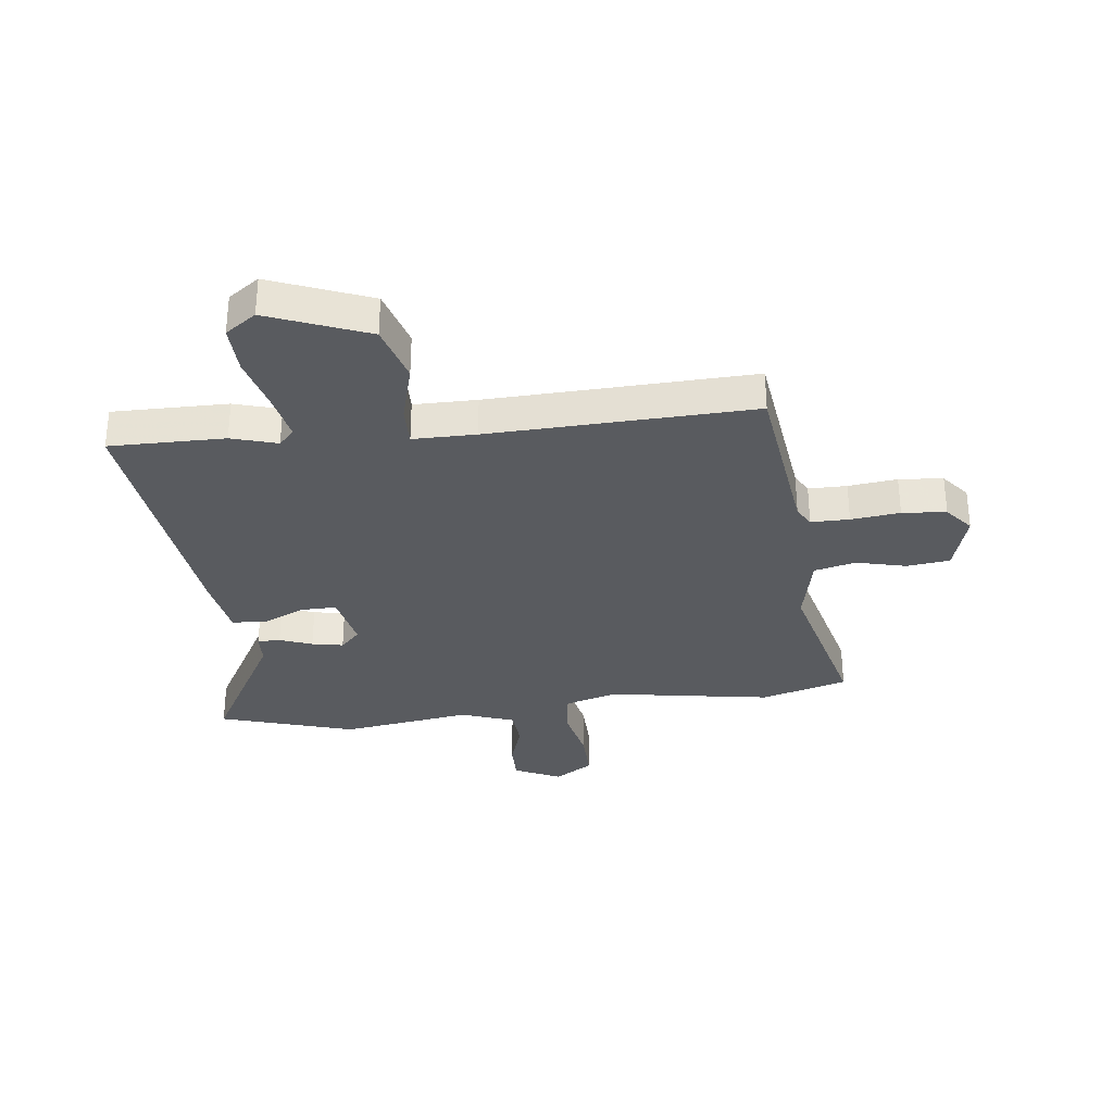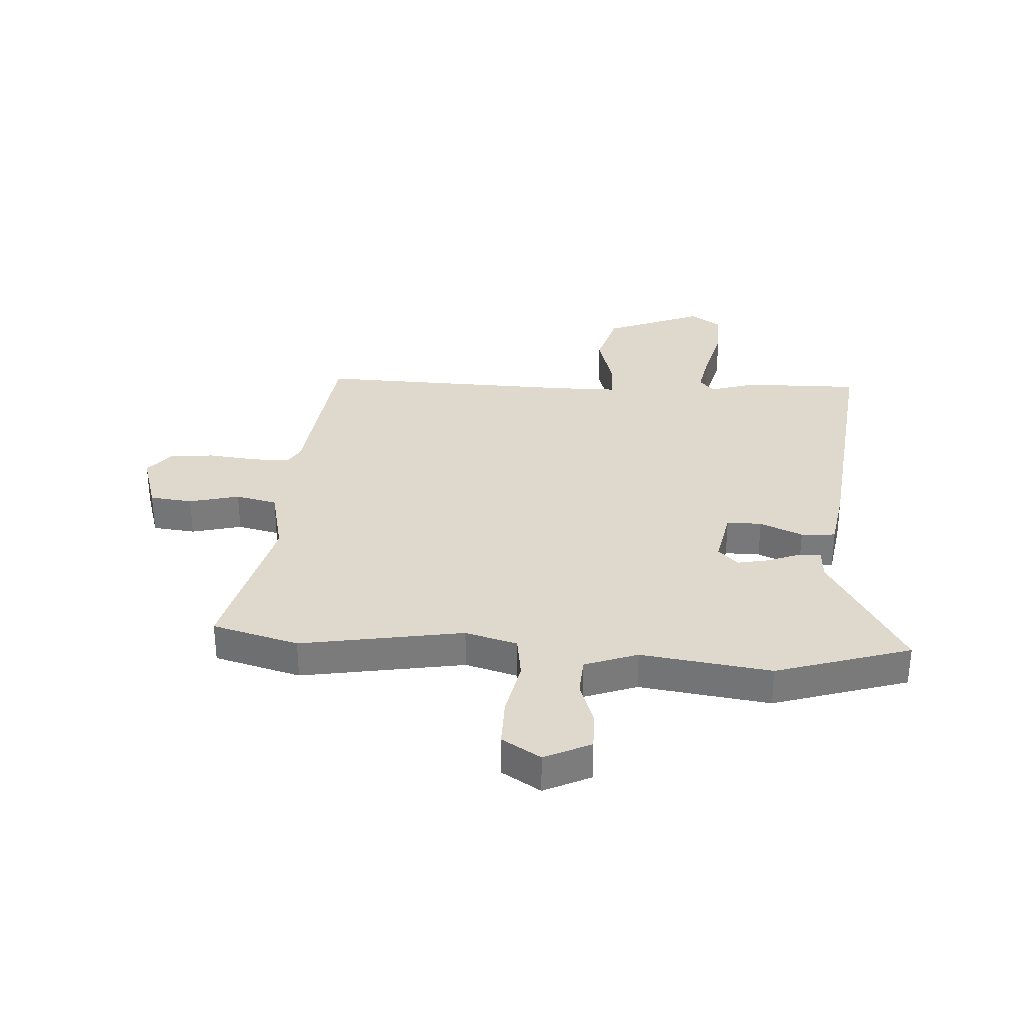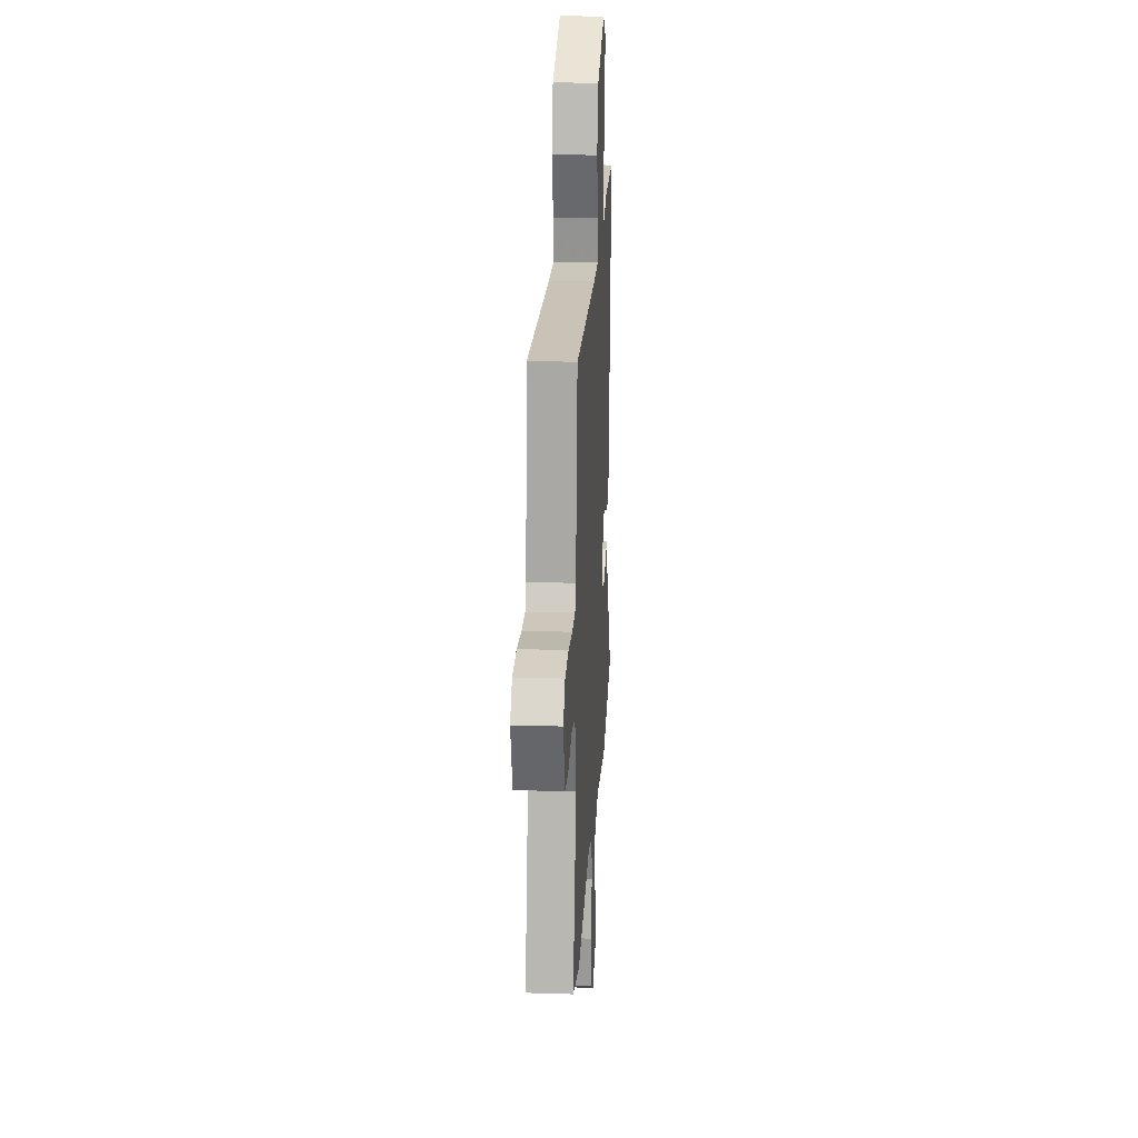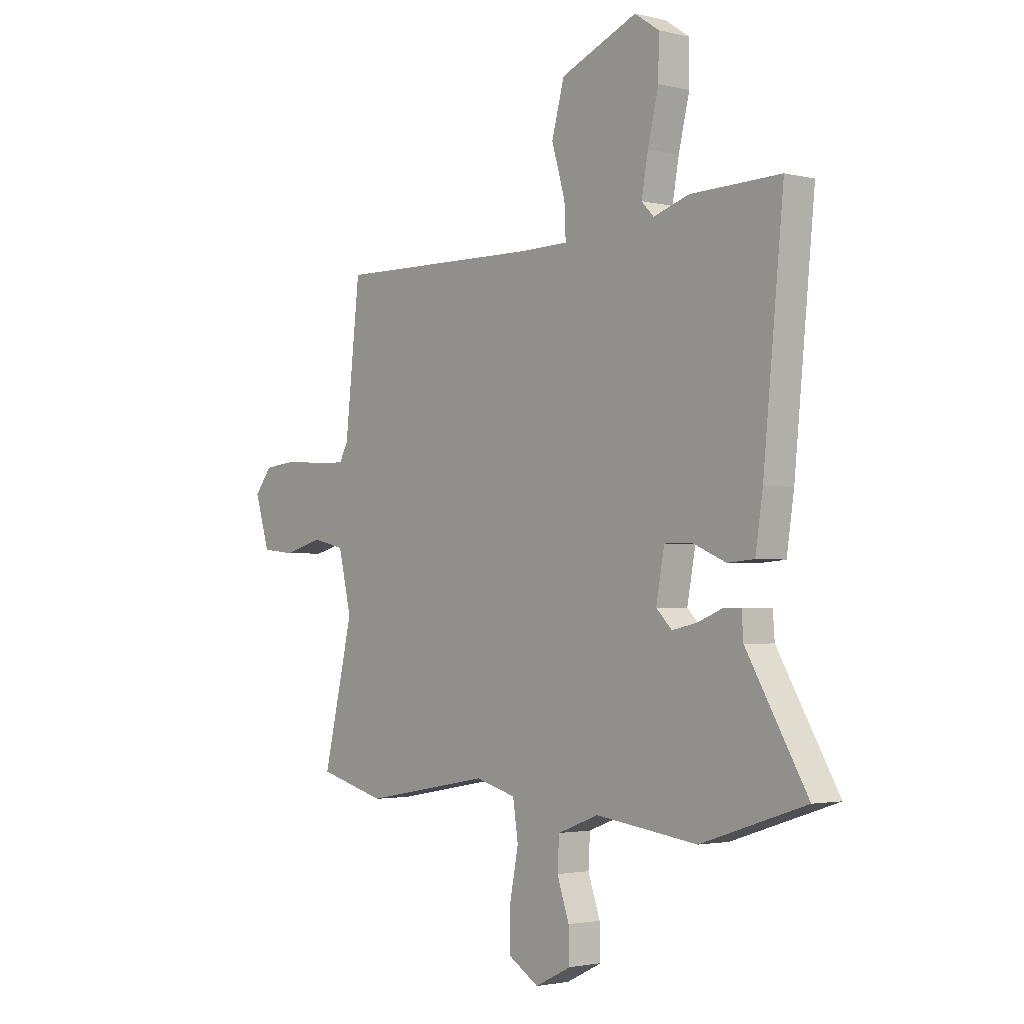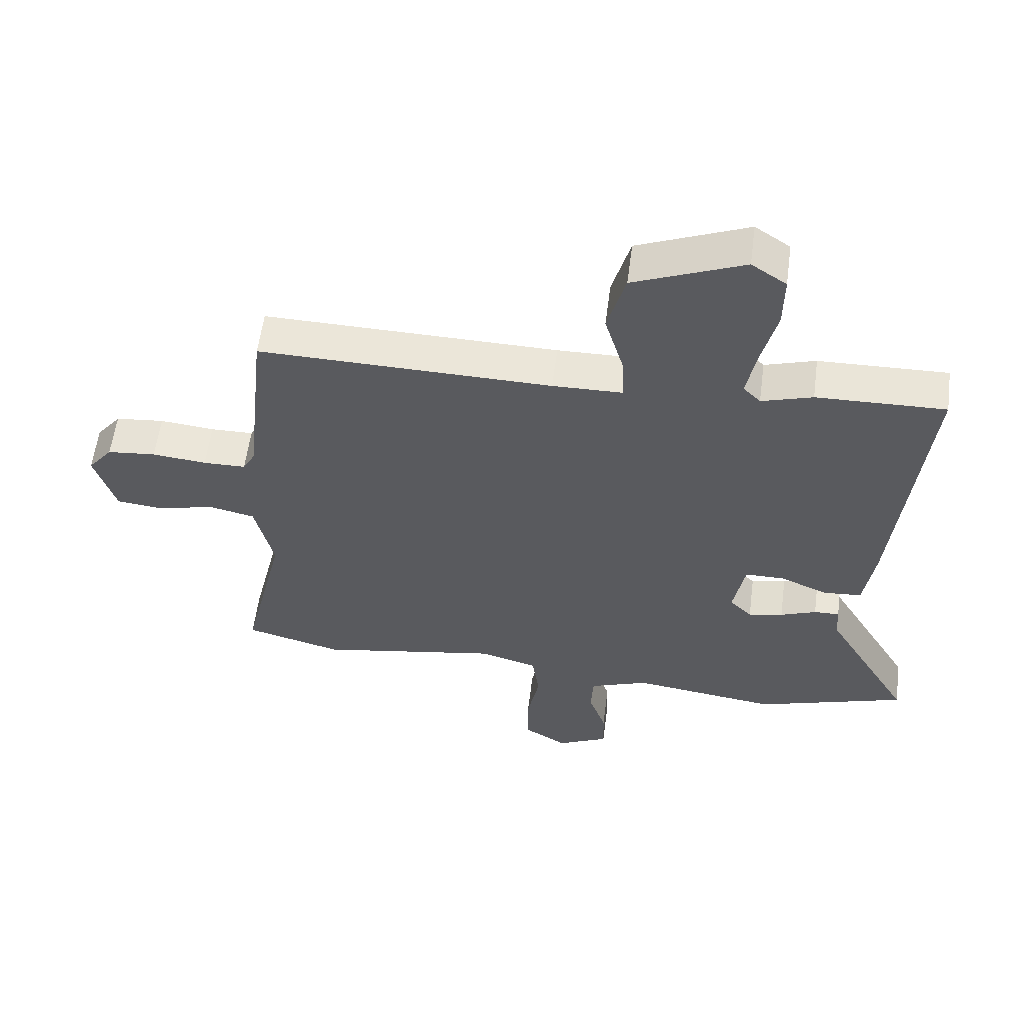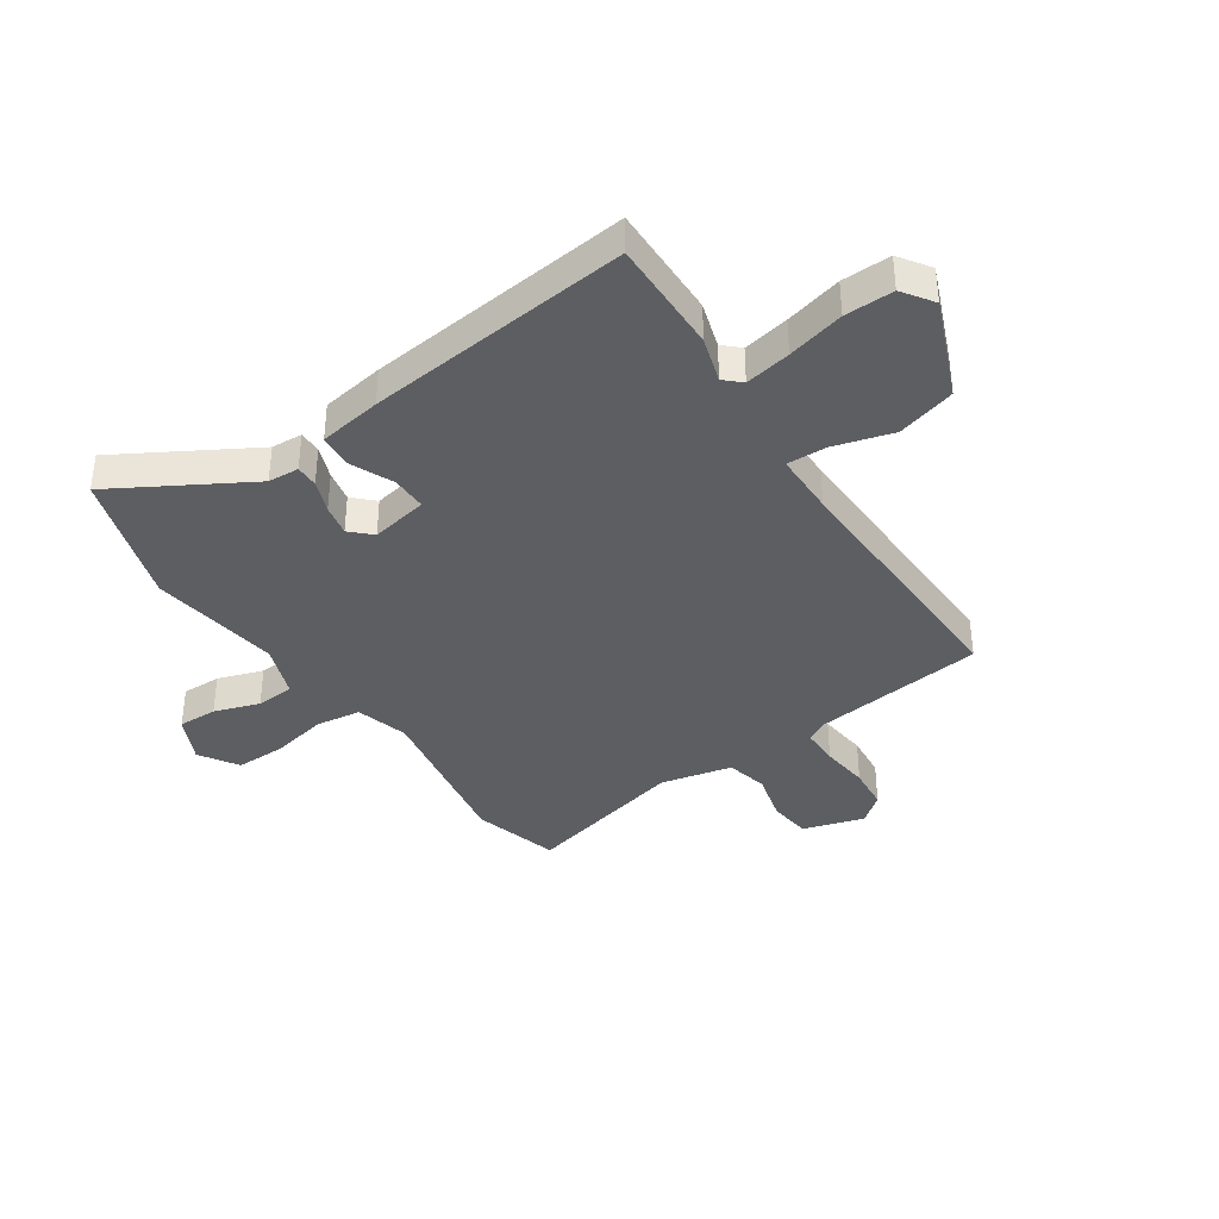
<metadata>
{"format":"obj","ext":"obj","renderer":"f3d","projection":"perspective","resolution":1024,"background":"white","views":[{"elev":-32.0,"azim":7.8,"up":"+Y"},{"elev":32.0,"azim":-175.9,"up":"+Y"},{"elev":20.6,"azim":93.3,"up":"+Z"},{"elev":-2.3,"azim":-130.3,"up":"+Z"},{"elev":58.1,"azim":-172.6,"up":"+Z"},{"elev":-37.9,"azim":-55.5,"up":"+Y"}]}
</metadata>
<code>
v 0.603 0.07 -0.472
v 0.447 0.07 -0.514
v 0.154 0.07 -0.461
v 0.06 0.07 -0.487
v 0.048 0.07 -0.568
v 0.068 0.07 -0.67
v 0.068 0.07 -0.76
v -0.002 0.07 -0.803
v -0.085 0.07 -0.762
v -0.083 0.07 -0.691
v -0.055 0.07 -0.61
v -0.059 0.07 -0.541
v -0.154 0.07 -0.505
v -0.389 0.07 -0.536
v -0.631 0.07 -0.457
v -0.491 0.07 -0.219
v -0.487 0.07 -0.163
v -0.446 0.07 -0.164
v -0.388 0.07 -0.187
v -0.332 0.07 -0.199
v -0.296 0.07 -0.163
v -0.315 0.07 -0.06
v -0.378 0.07 -0.06
v -0.455 0.07 -0.093
v -0.517 0.07 -0.088
v -0.534 0.07 0.025
v -0.581 0.07 0.502
v -0.374 0.07 0.497
v -0.292 0.07 0.471
v -0.264 0.07 0.5
v -0.279 0.07 0.583
v -0.304 0.07 0.686
v -0.305 0.07 0.774
v -0.249 0.07 0.812
v -0.072 0.07 0.738
v -0.043 0.07 0.632
v -0.074 0.07 0.526
v -0.077 0.07 0.454
v 0.036 0.07 0.452
v 0.51 0.07 0.461
v 0.544 0.07 0.149
v 0.564 0.07 0.112
v 0.633 0.07 0.111
v 0.721 0.07 0.12
v 0.8 0.07 0.112
v 0.84 0.07 0.061
v 0.806 0.07 -0.049
v 0.729 0.07 -0.057
v 0.639 0.07 -0.033
v 0.564 0.07 -0.05
v 0.534 0.07 -0.178
v 0.603 0 -0.472
v 0.447 0 -0.514
v 0.154 0 -0.461
v 0.06 0 -0.487
v 0.048 0 -0.568
v 0.068 0 -0.67
v 0.068 0 -0.76
v -0.002 0 -0.803
v -0.085 0 -0.762
v -0.083 0 -0.691
v -0.055 0 -0.61
v -0.059 0 -0.541
v -0.154 0 -0.505
v -0.389 0 -0.536
v -0.631 0 -0.457
v -0.491 0 -0.219
v -0.487 0 -0.163
v -0.446 0 -0.164
v -0.388 0 -0.187
v -0.332 0 -0.199
v -0.296 0 -0.163
v -0.315 0 -0.06
v -0.378 0 -0.06
v -0.455 0 -0.093
v -0.517 0 -0.088
v -0.534 0 0.025
v -0.581 0 0.502
v -0.374 0 0.497
v -0.292 0 0.471
v -0.264 0 0.5
v -0.279 0 0.583
v -0.304 0 0.686
v -0.305 0 0.774
v -0.249 0 0.812
v -0.072 0 0.738
v -0.043 0 0.632
v -0.074 0 0.526
v -0.077 0 0.454
v 0.036 0 0.452
v 0.51 0 0.461
v 0.544 0 0.149
v 0.564 0 0.112
v 0.633 0 0.111
v 0.721 0 0.12
v 0.8 0 0.112
v 0.84 0 0.061
v 0.806 0 -0.049
v 0.729 0 -0.057
v 0.639 0 -0.033
v 0.564 0 -0.05
v 0.534 0 -0.178
f 46 47 48 49
f 46 49 50
f 43 44 45 46
f 42 43 46 50
f 41 42 50 51
f 39 40 41 51
f 34 35 36 37
f 34 37 38
f 31 32 33 34
f 30 31 34 38
f 29 30 38
f 26 27 28 29
f 26 29 38
f 23 24 25 26
f 22 23 26 38
f 21 22 38 39
f 16 17 18 19
f 16 19 20
f 13 14 15 16
f 12 13 16 20
f 8 9 10 11
f 8 11 12
f 5 6 7 8
f 4 5 8 12
f 51 1 2 3
f 21 39 51 3
f 4 12 20 21
f 3 4 21
f 100 99 98 97
f 101 100 97
f 97 96 95 94
f 101 97 94 93
f 102 101 93 92
f 102 92 91 90
f 88 87 86 85
f 89 88 85
f 85 84 83 82
f 89 85 82 81
f 89 81 80
f 80 79 78 77
f 89 80 77
f 77 76 75 74
f 89 77 74 73
f 90 89 73 72
f 70 69 68 67
f 71 70 67
f 67 66 65 64
f 71 67 64 63
f 62 61 60 59
f 63 62 59
f 59 58 57 56
f 63 59 56 55
f 54 53 52 102
f 54 102 90 72
f 72 71 63 55
f 72 55 54
f 1 52 53 2
f 2 53 54 3
f 3 54 55 4
f 4 55 56 5
f 5 56 57 6
f 6 57 58 7
f 7 58 59 8
f 8 59 60 9
f 9 60 61 10
f 10 61 62 11
f 11 62 63 12
f 12 63 64 13
f 13 64 65 14
f 14 65 66 15
f 15 66 67 16
f 16 67 68 17
f 17 68 69 18
f 18 69 70 19
f 19 70 71 20
f 20 71 72 21
f 21 72 73 22
f 22 73 74 23
f 23 74 75 24
f 24 75 76 25
f 25 76 77 26
f 26 77 78 27
f 27 78 79 28
f 28 79 80 29
f 29 80 81 30
f 30 81 82 31
f 31 82 83 32
f 32 83 84 33
f 33 84 85 34
f 34 85 86 35
f 35 86 87 36
f 36 87 88 37
f 37 88 89 38
f 38 89 90 39
f 39 90 91 40
f 40 91 92 41
f 41 92 93 42
f 42 93 94 43
f 43 94 95 44
f 44 95 96 45
f 45 96 97 46
f 46 97 98 47
f 47 98 99 48
f 48 99 100 49
f 49 100 101 50
f 50 101 102 51
f 51 102 52 1

</code>
